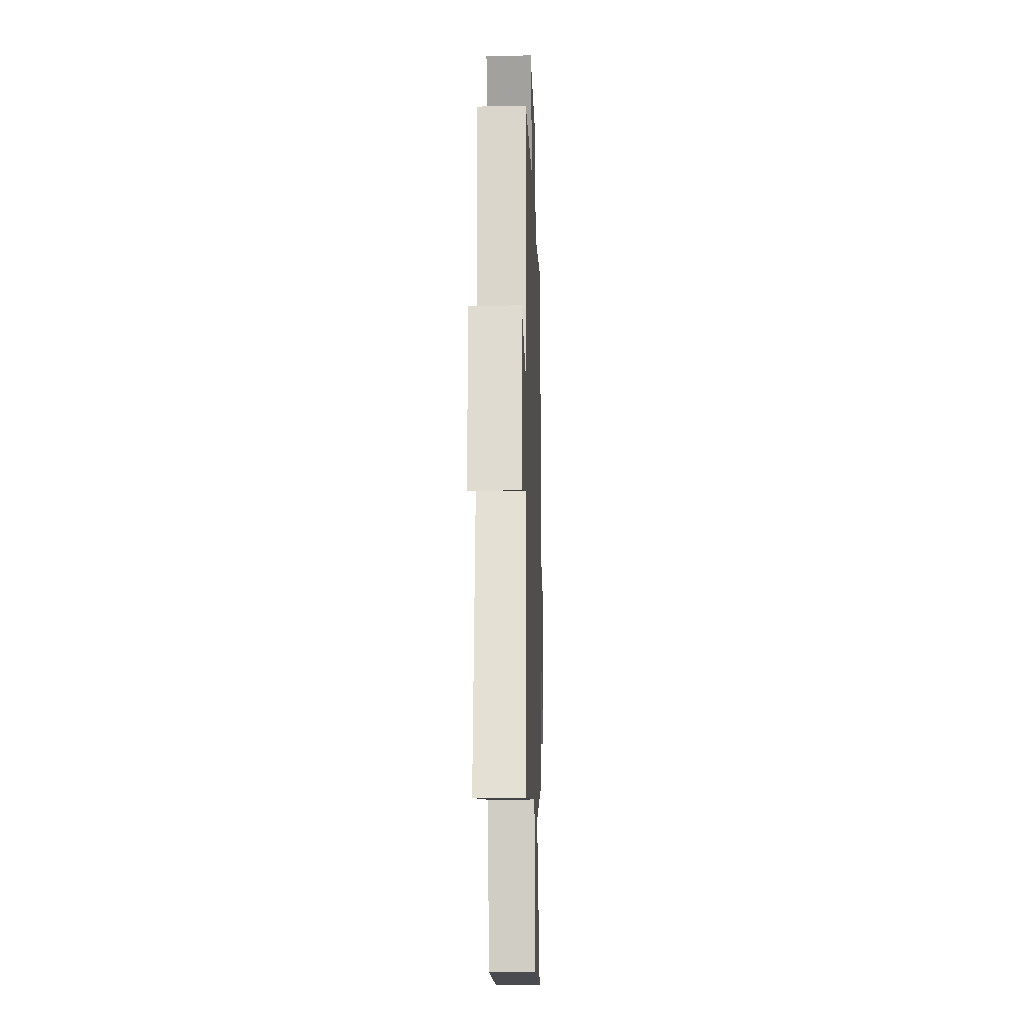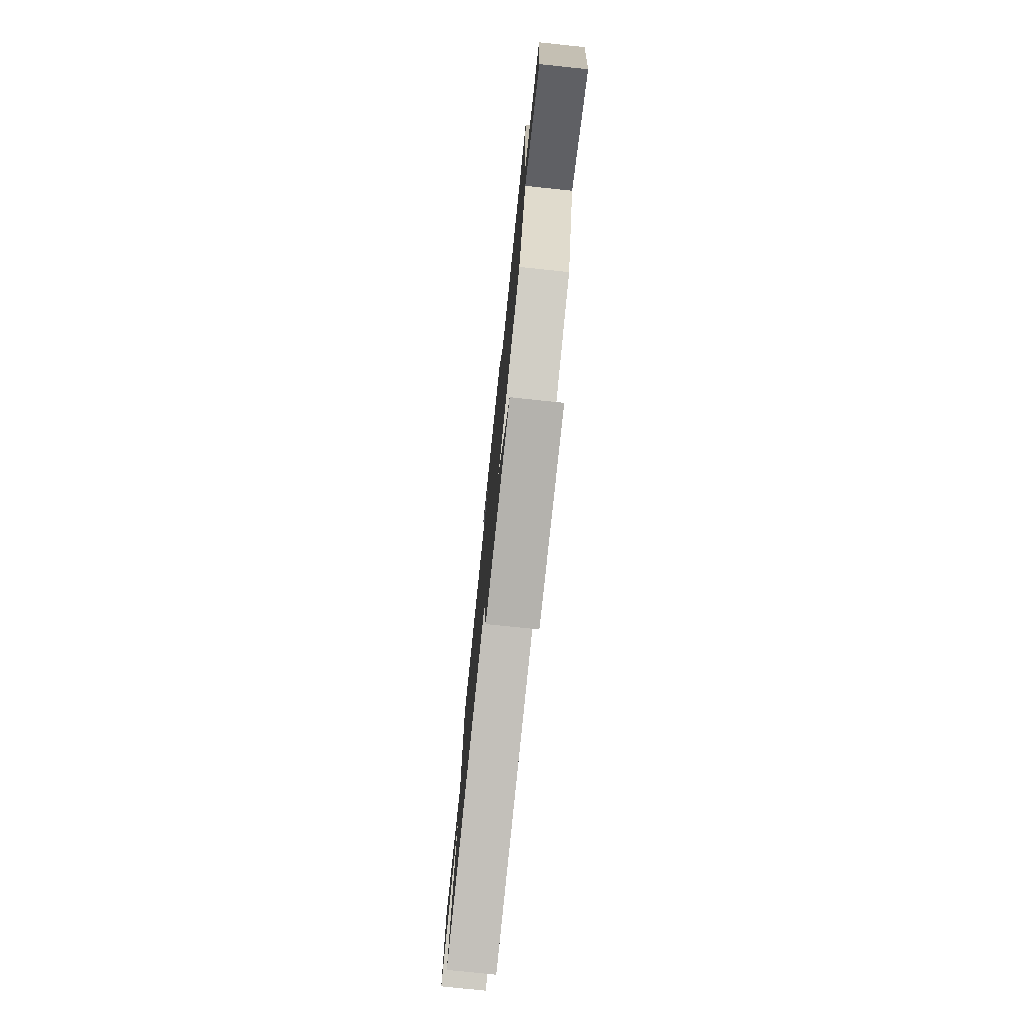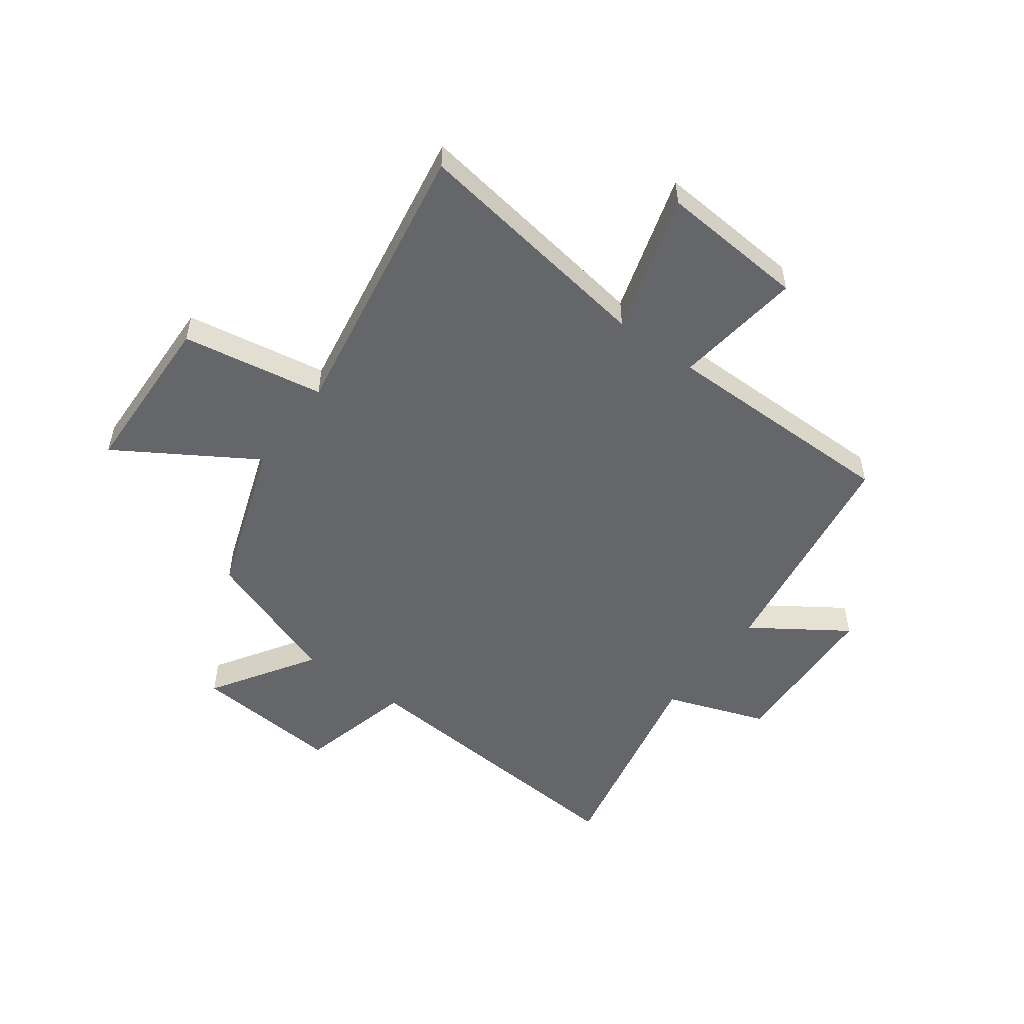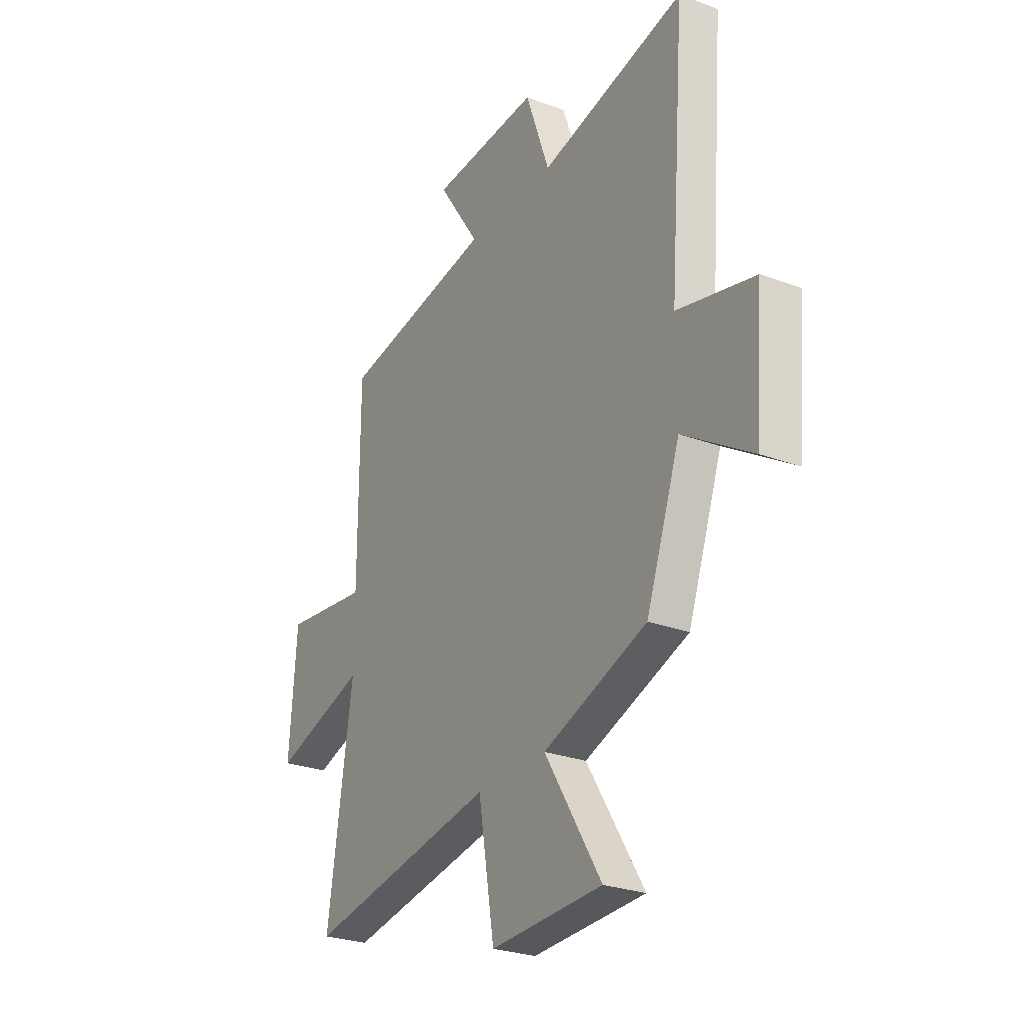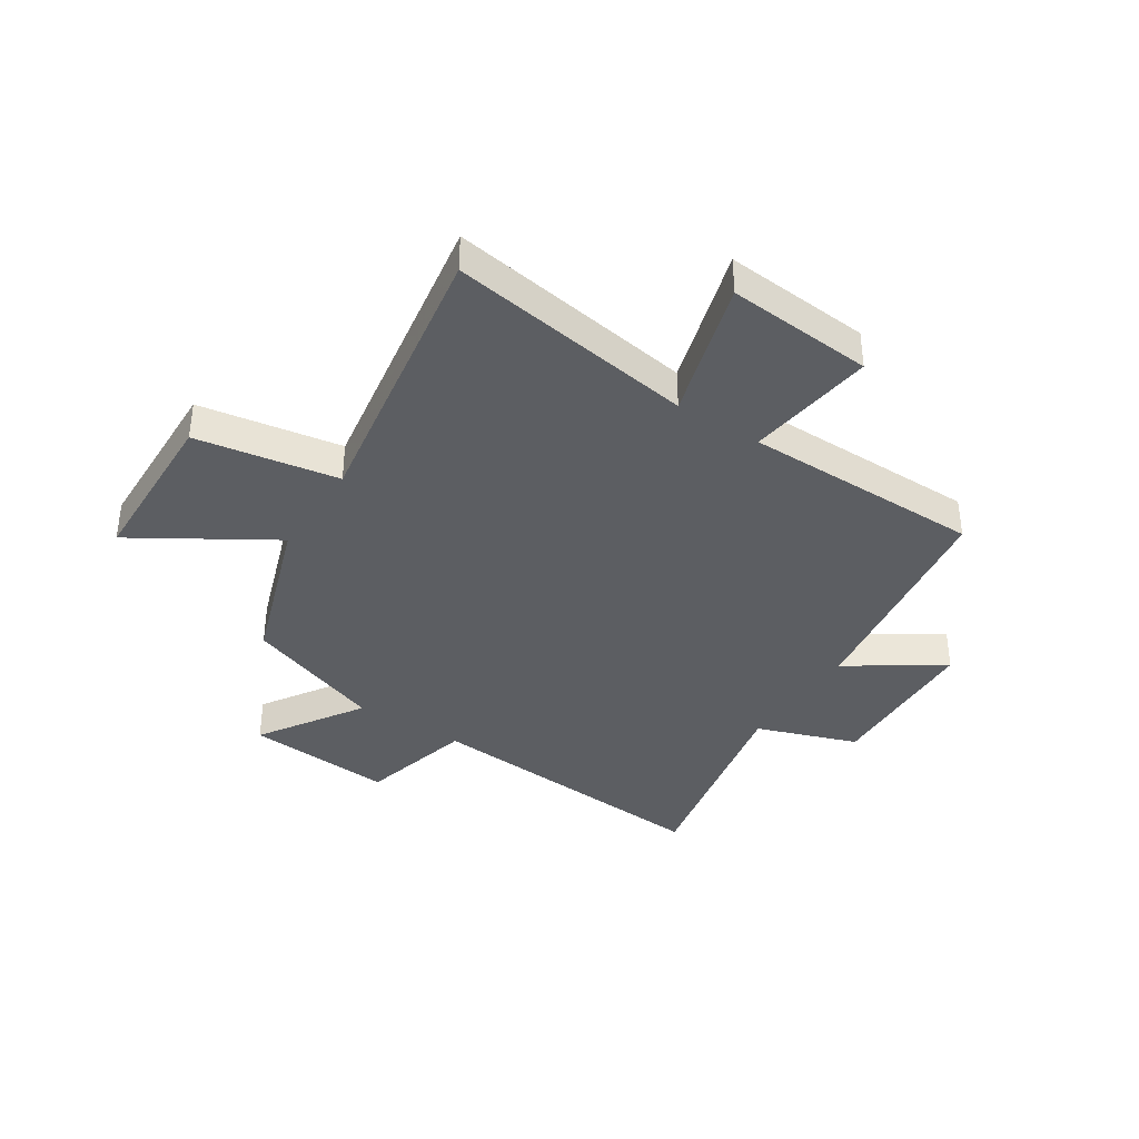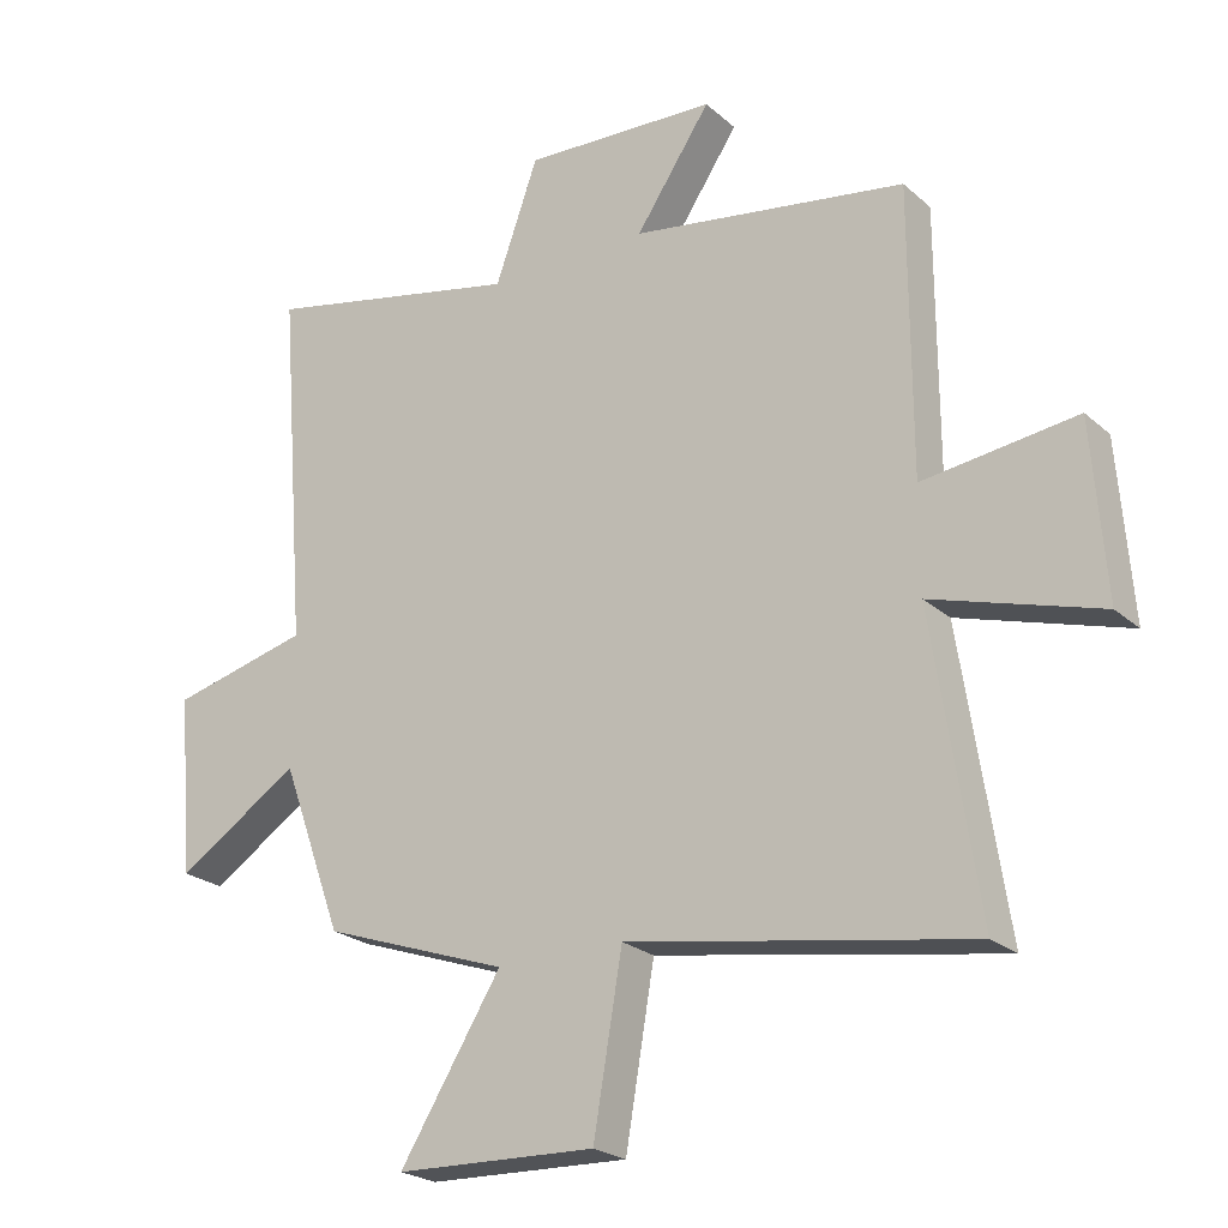
<metadata>
{"format":"obj","ext":"obj","renderer":"f3d","projection":"perspective","resolution":1024,"background":"white","views":[{"elev":-16.4,"azim":-88.2,"up":"+Z"},{"elev":-77.5,"azim":84.0,"up":"+Z"},{"elev":-51.9,"azim":-126.4,"up":"+Y"},{"elev":-26.9,"azim":59.9,"up":"+Z"},{"elev":-37.8,"azim":-123.2,"up":"+Y"},{"elev":-23.3,"azim":-145.1,"up":"+Z"}]}
</metadata>
<code>
v -0.499 0.07 0.435
v -0.088 0.07 0.5
v -0.2 0.07 0.666
v 0.09 0.07 0.68
v 0.154 0.07 0.5
v 0.542 0.07 0.583
v 0.5 0.07 0.047
v 0.706 0.07 -0.004
v 0.684 0.07 -0.27
v 0.5 0.07 -0.153
v 0.409 0.07 -0.403
v 0.132 0.07 -0.5
v 0.283 0.07 -0.743
v -0.015 0.07 -0.753
v -0.058 0.07 -0.5
v -0.567 0.07 -0.586
v -0.5 0.07 -0.147
v -0.749 0.07 -0.222
v -0.729 0.07 0.038
v -0.5 0.07 0.009
v -0.499 0 0.435
v -0.088 0 0.5
v -0.2 0 0.666
v 0.09 0 0.68
v 0.154 0 0.5
v 0.542 0 0.583
v 0.5 0 0.047
v 0.706 0 -0.004
v 0.684 0 -0.27
v 0.5 0 -0.153
v 0.409 0 -0.403
v 0.132 0 -0.5
v 0.283 0 -0.743
v -0.015 0 -0.753
v -0.058 0 -0.5
v -0.567 0 -0.586
v -0.5 0 -0.147
v -0.749 0 -0.222
v -0.729 0 0.038
v -0.5 0 0.009
f 17 18 19 20
f 17 20 1 2
f 15 16 17 2
f 12 13 14 15
f 12 15 2
f 11 12 2
f 10 11 2
f 7 8 9 10
f 7 10 2 3
f 5 6 7
f 5 7 3
f 3 4 5
f 40 39 38 37
f 22 21 40 37
f 22 37 36 35
f 35 34 33 32
f 22 35 32
f 22 32 31
f 22 31 30
f 30 29 28 27
f 23 22 30 27
f 27 26 25
f 23 27 25
f 25 24 23
f 1 21 22 2
f 2 22 23 3
f 3 23 24 4
f 4 24 25 5
f 5 25 26 6
f 6 26 27 7
f 7 27 28 8
f 8 28 29 9
f 9 29 30 10
f 10 30 31 11
f 11 31 32 12
f 12 32 33 13
f 13 33 34 14
f 14 34 35 15
f 15 35 36 16
f 16 36 37 17
f 17 37 38 18
f 18 38 39 19
f 19 39 40 20
f 20 40 21 1

</code>
